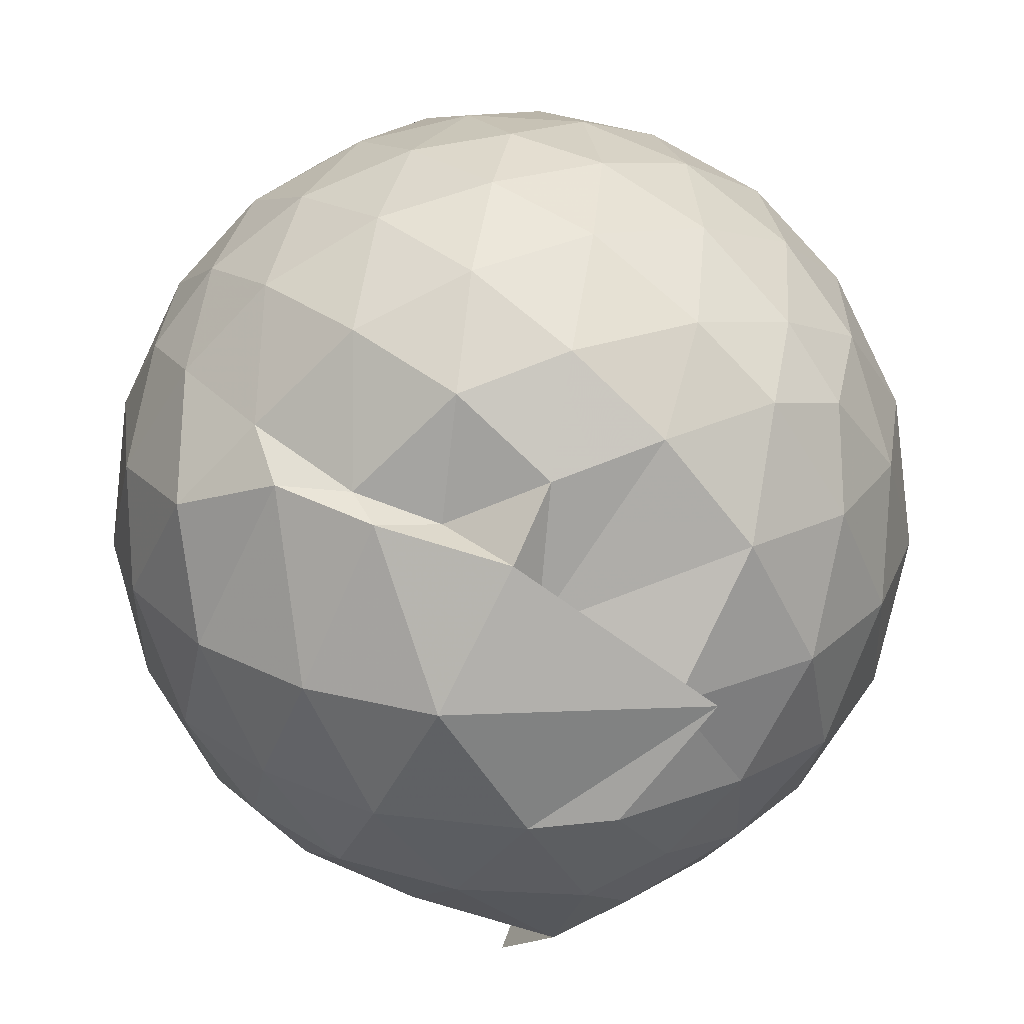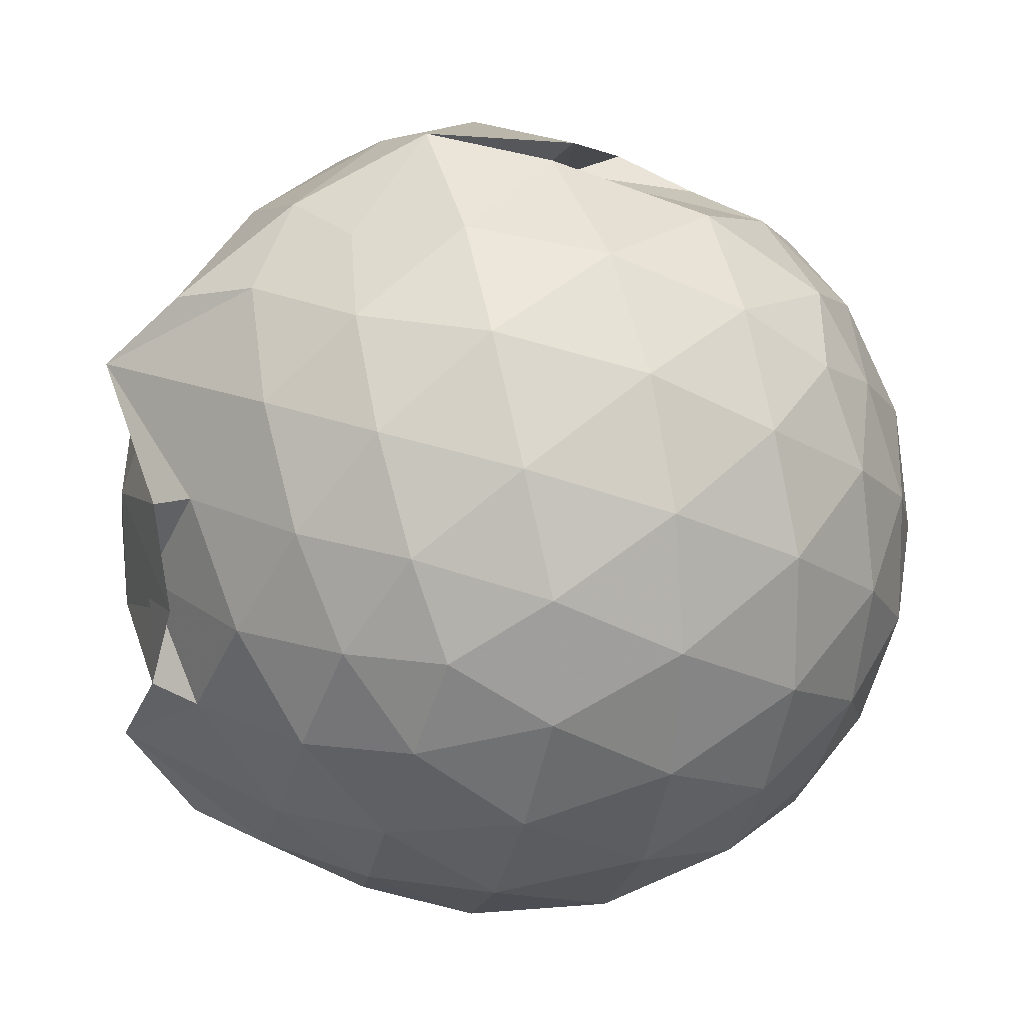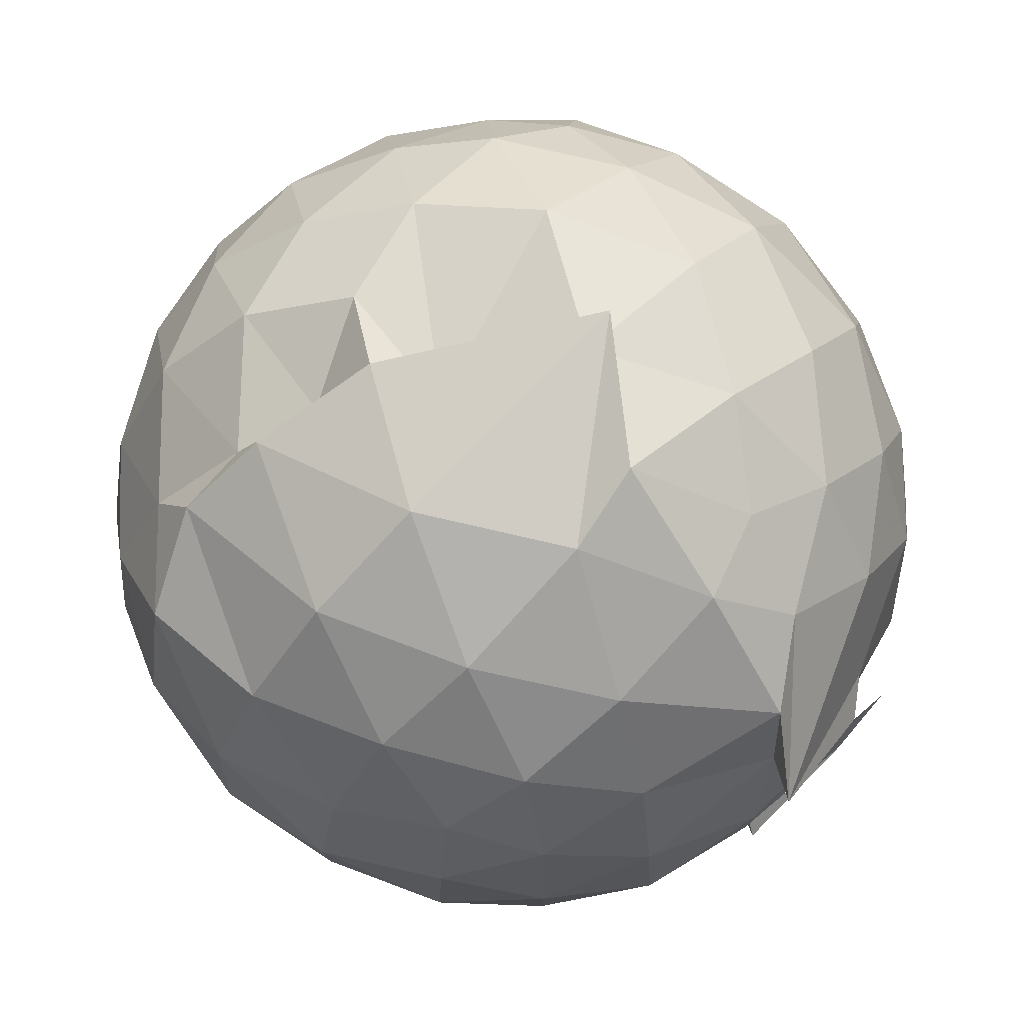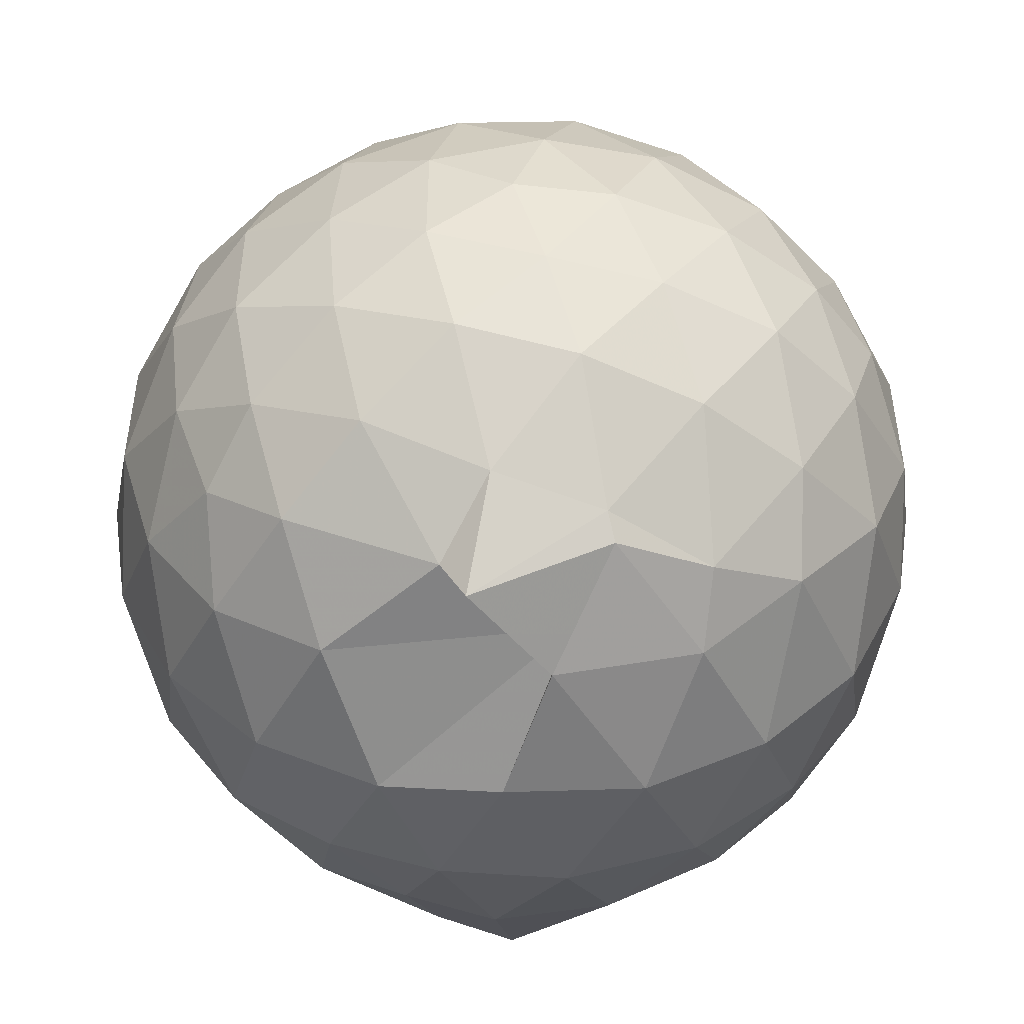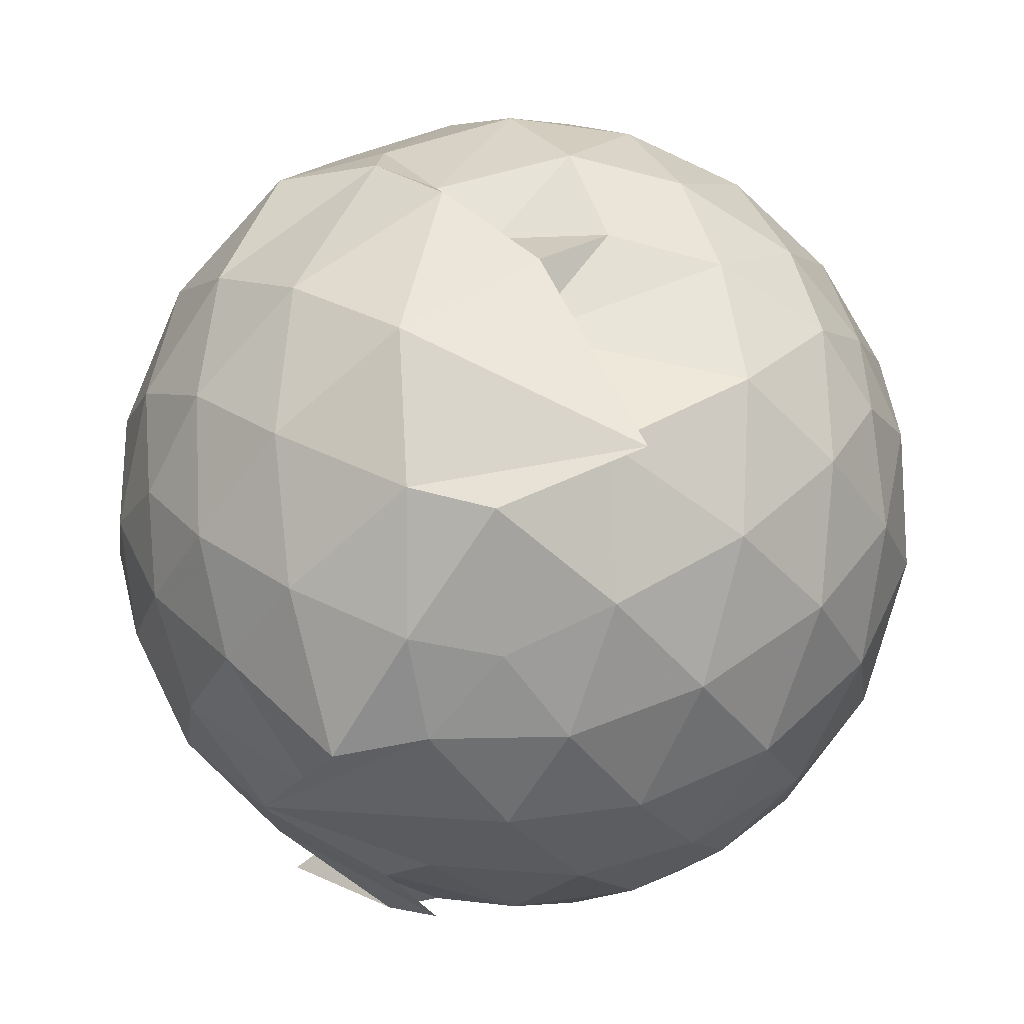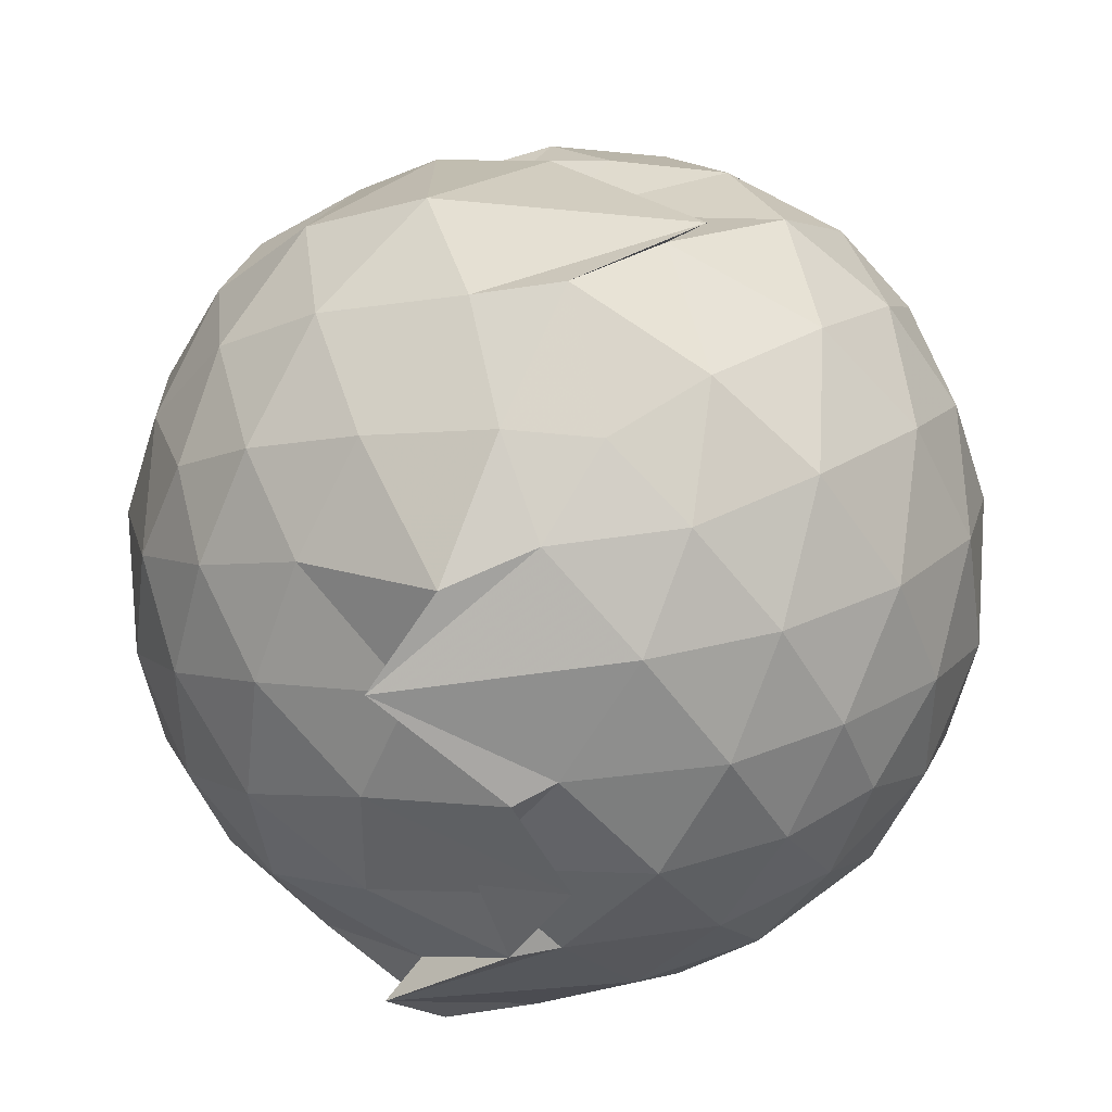
<metadata>
{"format":"obj","ext":"obj","renderer":"f3d","projection":"perspective","resolution":1024,"background":"white","views":[{"elev":28.3,"azim":172.2,"up":"+Z"},{"elev":19.1,"azim":-111.9,"up":"+Y"},{"elev":78.3,"azim":135.6,"up":"+Y"},{"elev":-49.4,"azim":-0.1,"up":"+Y"},{"elev":74.2,"azim":-150.9,"up":"+Y"},{"elev":42.2,"azim":-163.0,"up":"+Y"}]}
</metadata>
<code>
v -0.9182 -0.09907 1.056
v -1.241 -0.08849 -0.8567
v -0.08446 -0.09173 0.5832
v -0.1508 0.1379 0.6232
v -0.292 0.3806 0.5962
v -0.4865 0.5639 0.5139
v -0.6717 0.6196 0.4517
v -0.8981 0.6725 0.5644
v -1.146 0.6448 0.6337
v -1.407 0.5311 0.6488
v -1.583 0.4114 0.5792
v -1.666 0.1866 0.6342
v -1.699 -0.09421 0.6577
v -1.667 -0.373 0.6334
v -1.585 -0.5919 0.5827
v -1.409 -0.74 0.6333
v -1.071 -0.8829 0.6312
v -1.014 -0.9731 0.6251
v -0.7037 -0.8563 0.6687
v -0.4924 -0.8289 0.5768
v -0.289 -0.579 0.6433
v -0.1498 -0.3216 0.6359
v -0.002322 0.07786 0.3601
v -0.1128 0.3835 0.4151
v -0.324 0.5112 0.5139
v -0.5227 0.6551 0.4797
v -0.8068 0.7527 0.4124
v -0.8619 0.734 0.2504
v -1.329 0.7164 0.401
v -1.57 0.5589 0.3771
v -1.738 0.3315 0.3711
v -1.82 0.06315 0.3976
v -1.819 -0.2487 0.4003
v -1.737 -0.5194 0.3749
v -1.569 -0.7493 0.3783
v -1.326 -0.9081 0.4084
v -0.7944 -0.9354 0.5004
v -0.834 -0.992 0.4166
v -0.5105 -0.9133 0.4073
v -0.2898 -0.7385 0.4558
v -0.1007 -0.5112 0.4167
v -0.003247 -0.2472 0.3658
v 0.001425 0.2071 0.1084
v -0.1407 0.4775 0.1112
v -0.3565 0.6923 0.1115
v -0.635 0.8284 0.1044
v -1.229 0.8847 0.1121
v -1.15 0.8319 0.09391
v -1.483 0.691 0.09186
v -1.697 0.4785 0.09245
v -1.834 0.2081 0.0933
v -1.883 -0.09244 0.09371
v -1.835 -0.3938 0.09482
v -1.698 -0.6652 0.09528
v -1.485 -0.8781 0.09766
v -1.209 -1.011 0.09942
v -0.9381 -1.051 0.1232
v -0.6276 -1.018 0.1005
v -0.3558 -0.8814 0.1015
v -0.1404 -0.666 0.1036
v -0.002012 -0.3759 0.1051
v 0.0464 -0.08807 0.07011
v -0.09793 0.3352 -0.1761
v -0.2656 0.5661 -0.1768
v -0.4993 0.7255 -0.205
v -0.8264 0.8396 -0.1983
v -1.019 0.8877 -0.1598
v -1.321 0.7409 -0.183
v -1.557 0.5678 -0.2128
v -1.74 0.3168 -0.2137
v -1.832 0.05014 -0.1843
v -1.832 -0.2345 -0.1843
v -1.739 -0.5018 -0.2119
v -1.565 -0.7511 -0.2127
v -1.331 -0.9241 -0.1811
v -1.082 -1.009 -0.1769
v -0.7937 -1.006 -0.2047
v -0.4976 -0.9126 -0.2057
v -0.2658 -0.7517 -0.178
v -0.09844 -0.5199 -0.1777
v -0.01623 -0.2478 -0.1992
v -0.01593 0.06193 -0.2004
v -0.2453 0.4051 -0.3889
v -0.4306 0.547 -0.448
v -0.6871 0.6643 -0.4746
v -0.9738 0.741 -0.463
v -1.165 0.7071 -0.3905
v -1.358 0.5765 -0.4492
v -1.553 0.3736 -0.4712
v -1.689 0.1308 -0.4478
v -1.754 -0.0913 -0.3924
v -1.689 -0.3152 -0.4476
v -1.549 -0.5613 -0.4691
v -1.369 -0.7581 -0.4498
v -1.165 -0.8927 -0.393
v -0.9565 -0.9011 -0.4688
v -0.6872 -0.8477 -0.4778
v -0.4297 -0.7318 -0.4481
v -0.2443 -0.5901 -0.3887
v -0.1669 -0.3711 -0.4457
v -0.1344 -0.09205 -0.467
v -0.1668 0.1857 -0.4459
v -0.226 -0.09356 0.7678
v -0.3376 0.1469 0.8226
v -0.5104 0.3926 0.8139
v -0.7116 0.5653 0.7313
v -0.9608 0.5389 0.8041
v -1.249 0.4484 0.8114
v -1.479 0.3274 0.7437
v -1.533 0.05698 0.8187
v -1.532 -0.2459 0.8268
v -1.483 -0.51 0.7621
v -1.239 -0.6405 0.8217
v -0.9644 -0.762 0.7864
v -0.7197 -0.8067 0.7151
v -0.5123 -0.585 0.8238
v -0.3381 -0.3379 0.8308
v -0.4389 -0.09824 0.9294
v -0.59 0.1443 0.9674
v -0.7695 0.3668 0.9247
v -1.044 0.2954 0.9644
v -1.311 0.19 0.9221
v -1.326 -0.09983 0.9628
v -1.303 -0.3816 0.9309
v -1.042 -0.4912 0.9645
v -0.7744 -0.5578 0.9361
v -0.5933 -0.3426 0.9648
v -0.6905 -0.0986 1.029
v -0.8466 0.1243 1.029
v -1.106 0.03884 1.028
v -1.106 -0.2382 1.025
v -0.8472 -0.3258 1.023
v -0.3629 0.3239 -0.5776
v -0.6056 0.4539 -0.6414
v -0.932 0.5415 -0.7291
v -1.099 0.5901 -0.6028
v -1.319 0.3926 -0.6482
v -1.502 0.1513 -0.6412
v -1.615 -0.091 -0.5789
v -1.499 -0.3377 -0.6395
v -1.322 -0.5774 -0.6452
v -1.094 -0.7641 -0.6183
v -0.9162 -0.7372 -0.7361
v -0.6068 -0.6375 -0.6404
v -0.3634 -0.5084 -0.5765
v -0.3089 -0.2448 -0.6375
v -0.3089 0.05985 -0.6381
v -0.5398 0.1975 -0.7434
v -0.8881 0.3039 -0.7846
v -0.831 0.3739 -0.8772
v -1.191 0.1502 -0.787
v -1.389 -0.09631 -0.7466
v -1.2 -0.3376 -0.7935
v -0.8334 -0.5449 -0.8773
v -0.8857 -0.4884 -0.7836
v -0.538 -0.3807 -0.7433
v -0.5187 -0.09222 -0.7866
v -0.7955 0.04695 -0.8474
v -1.114 0.121 -0.8512
v -1.022 -0.08892 -0.8484
v -1.112 -0.309 -0.8727
v -0.7946 -0.2301 -0.8487
f 3 23 4
f 4 23 24
f 4 24 5
f 5 24 25
f 5 25 6
f 6 25 26
f 6 26 7
f 7 26 27
f 7 27 8
f 8 27 28
f 8 28 9
f 9 28 29
f 9 29 10
f 10 29 30
f 10 30 11
f 11 30 31
f 11 31 12
f 12 31 32
f 12 32 13
f 13 32 33
f 13 33 14
f 14 33 34
f 14 34 15
f 15 34 35
f 15 35 16
f 16 35 36
f 16 36 17
f 17 36 37
f 17 37 18
f 18 37 38
f 18 38 19
f 19 38 39
f 19 39 20
f 20 39 40
f 20 40 21
f 21 40 41
f 21 41 22
f 22 41 42
f 22 42 3
f 3 42 23
f 23 43 24
f 24 43 44
f 24 44 25
f 25 44 45
f 25 45 26
f 26 45 46
f 26 46 27
f 27 46 47
f 27 47 28
f 28 47 48
f 28 48 29
f 29 48 49
f 29 49 30
f 30 49 50
f 30 50 31
f 31 50 51
f 31 51 32
f 32 51 52
f 32 52 33
f 33 52 53
f 33 53 34
f 34 53 54
f 34 54 35
f 35 54 55
f 35 55 36
f 36 55 56
f 36 56 37
f 37 56 57
f 37 57 38
f 38 57 58
f 38 58 39
f 39 58 59
f 39 59 40
f 40 59 60
f 40 60 41
f 41 60 61
f 41 61 42
f 42 61 62
f 42 62 23
f 23 62 43
f 43 63 44
f 44 63 64
f 44 64 45
f 45 64 65
f 45 65 46
f 46 65 66
f 46 66 47
f 47 66 67
f 47 67 48
f 48 67 68
f 48 68 49
f 49 68 69
f 49 69 50
f 50 69 70
f 50 70 51
f 51 70 71
f 51 71 52
f 52 71 72
f 52 72 53
f 53 72 73
f 53 73 54
f 54 73 74
f 54 74 55
f 55 74 75
f 55 75 56
f 56 75 76
f 56 76 57
f 57 76 77
f 57 77 58
f 58 77 78
f 58 78 59
f 59 78 79
f 59 79 60
f 60 79 80
f 60 80 61
f 61 80 81
f 61 81 62
f 62 81 82
f 62 82 43
f 43 82 63
f 63 83 64
f 64 83 84
f 64 84 65
f 65 84 85
f 65 85 66
f 66 85 86
f 66 86 67
f 67 86 87
f 67 87 68
f 68 87 88
f 68 88 69
f 69 88 89
f 69 89 70
f 70 89 90
f 70 90 71
f 71 90 91
f 71 91 72
f 72 91 92
f 72 92 73
f 73 92 93
f 73 93 74
f 74 93 94
f 74 94 75
f 75 94 95
f 75 95 76
f 76 95 96
f 76 96 77
f 77 96 97
f 77 97 78
f 78 97 98
f 78 98 79
f 79 98 99
f 79 99 80
f 80 99 100
f 80 100 81
f 81 100 101
f 81 101 82
f 82 101 102
f 82 102 63
f 63 102 83
f 103 104 118
f 104 119 118
f 104 105 119
f 105 120 119
f 105 106 120
f 106 107 120
f 107 121 120
f 107 108 121
f 108 122 121
f 108 109 122
f 109 110 122
f 110 123 122
f 110 111 123
f 111 124 123
f 111 112 124
f 112 113 124
f 113 125 124
f 113 114 125
f 114 126 125
f 114 115 126
f 115 116 126
f 116 127 126
f 116 117 127
f 117 118 127
f 117 103 118
f 118 119 128
f 119 129 128
f 119 120 129
f 120 121 129
f 121 130 129
f 121 122 130
f 122 123 130
f 123 131 130
f 123 124 131
f 124 125 131
f 125 132 131
f 125 126 132
f 126 127 132
f 127 128 132
f 127 118 128
f 133 148 134
f 134 148 149
f 134 149 135
f 135 149 150
f 135 150 136
f 136 150 137
f 137 150 151
f 137 151 138
f 138 151 152
f 138 152 139
f 139 152 140
f 140 152 153
f 140 153 141
f 141 153 154
f 141 154 142
f 142 154 143
f 143 154 155
f 143 155 144
f 144 155 156
f 144 156 145
f 145 156 146
f 146 156 157
f 146 157 147
f 147 157 148
f 147 148 133
f 148 158 149
f 149 158 159
f 149 159 150
f 150 159 151
f 151 159 160
f 151 160 152
f 152 160 153
f 153 160 161
f 153 161 154
f 154 161 155
f 155 161 162
f 155 162 156
f 156 162 157
f 157 162 158
f 157 158 148
f 3 4 103
f 103 4 104
f 4 5 104
f 104 5 105
f 5 6 105
f 105 6 106
f 6 7 106
f 7 8 106
f 106 8 107
f 8 9 107
f 107 9 108
f 9 10 108
f 108 10 109
f 10 11 109
f 11 12 109
f 109 12 110
f 12 13 110
f 110 13 111
f 13 14 111
f 111 14 112
f 14 15 112
f 15 16 112
f 112 16 113
f 16 17 113
f 113 17 114
f 17 18 114
f 114 18 115
f 18 19 115
f 19 20 115
f 115 20 116
f 20 21 116
f 116 21 117
f 21 22 117
f 117 22 103
f 22 3 103
f 83 133 84
f 84 133 134
f 84 134 85
f 85 134 135
f 85 135 86
f 86 135 136
f 86 136 87
f 87 136 88
f 88 136 137
f 88 137 89
f 89 137 138
f 89 138 90
f 90 138 139
f 90 139 91
f 91 139 92
f 92 139 140
f 92 140 93
f 93 140 141
f 93 141 94
f 94 141 142
f 94 142 95
f 95 142 96
f 96 142 143
f 96 143 97
f 97 143 144
f 97 144 98
f 98 144 145
f 98 145 99
f 99 145 100
f 100 145 146
f 100 146 101
f 101 146 147
f 101 147 102
f 102 147 133
f 102 133 83
f 128 129 1
f 129 130 1
f 130 131 1
f 131 132 1
f 132 128 1
f 159 158 2
f 160 159 2
f 161 160 2
f 162 161 2
f 158 162 2

</code>
